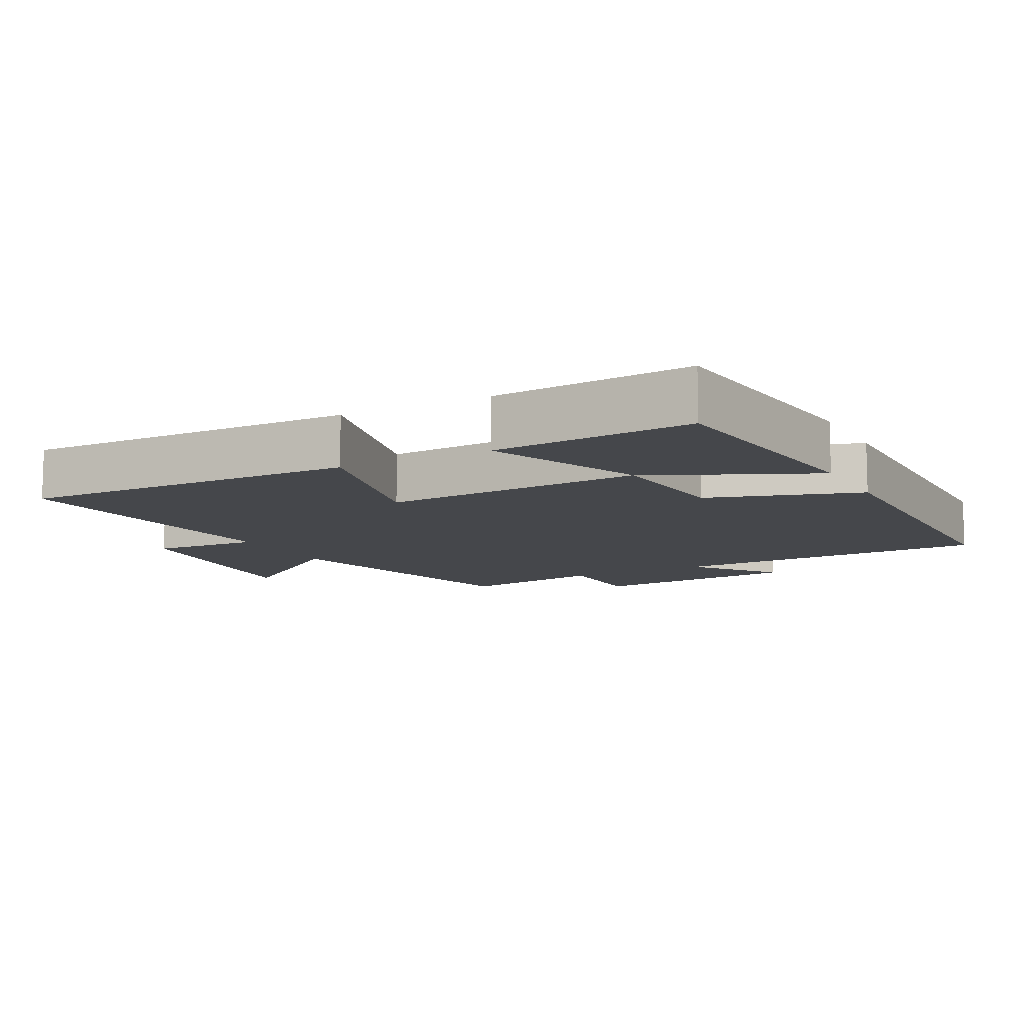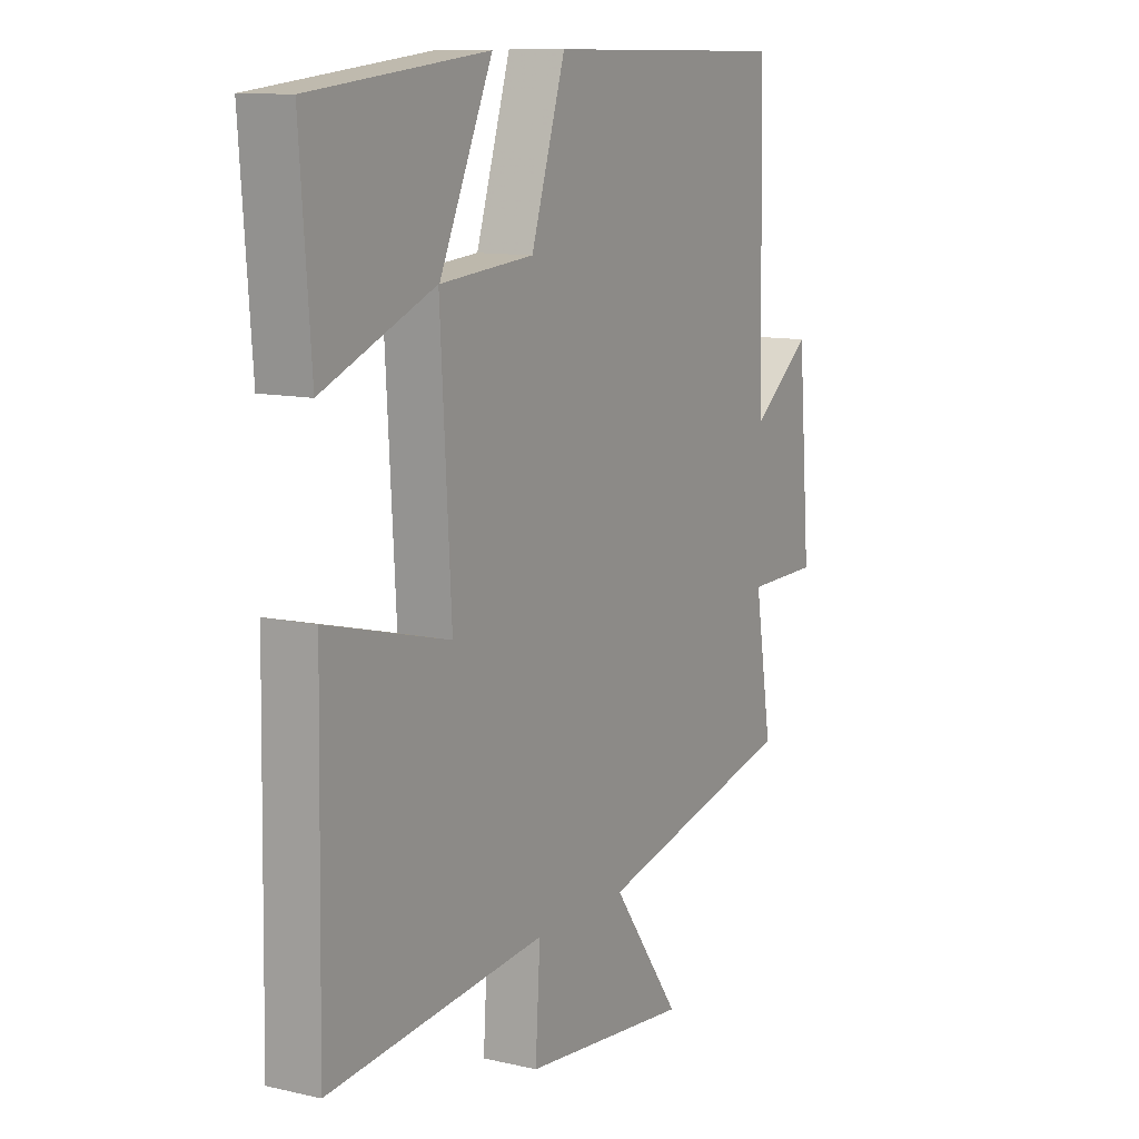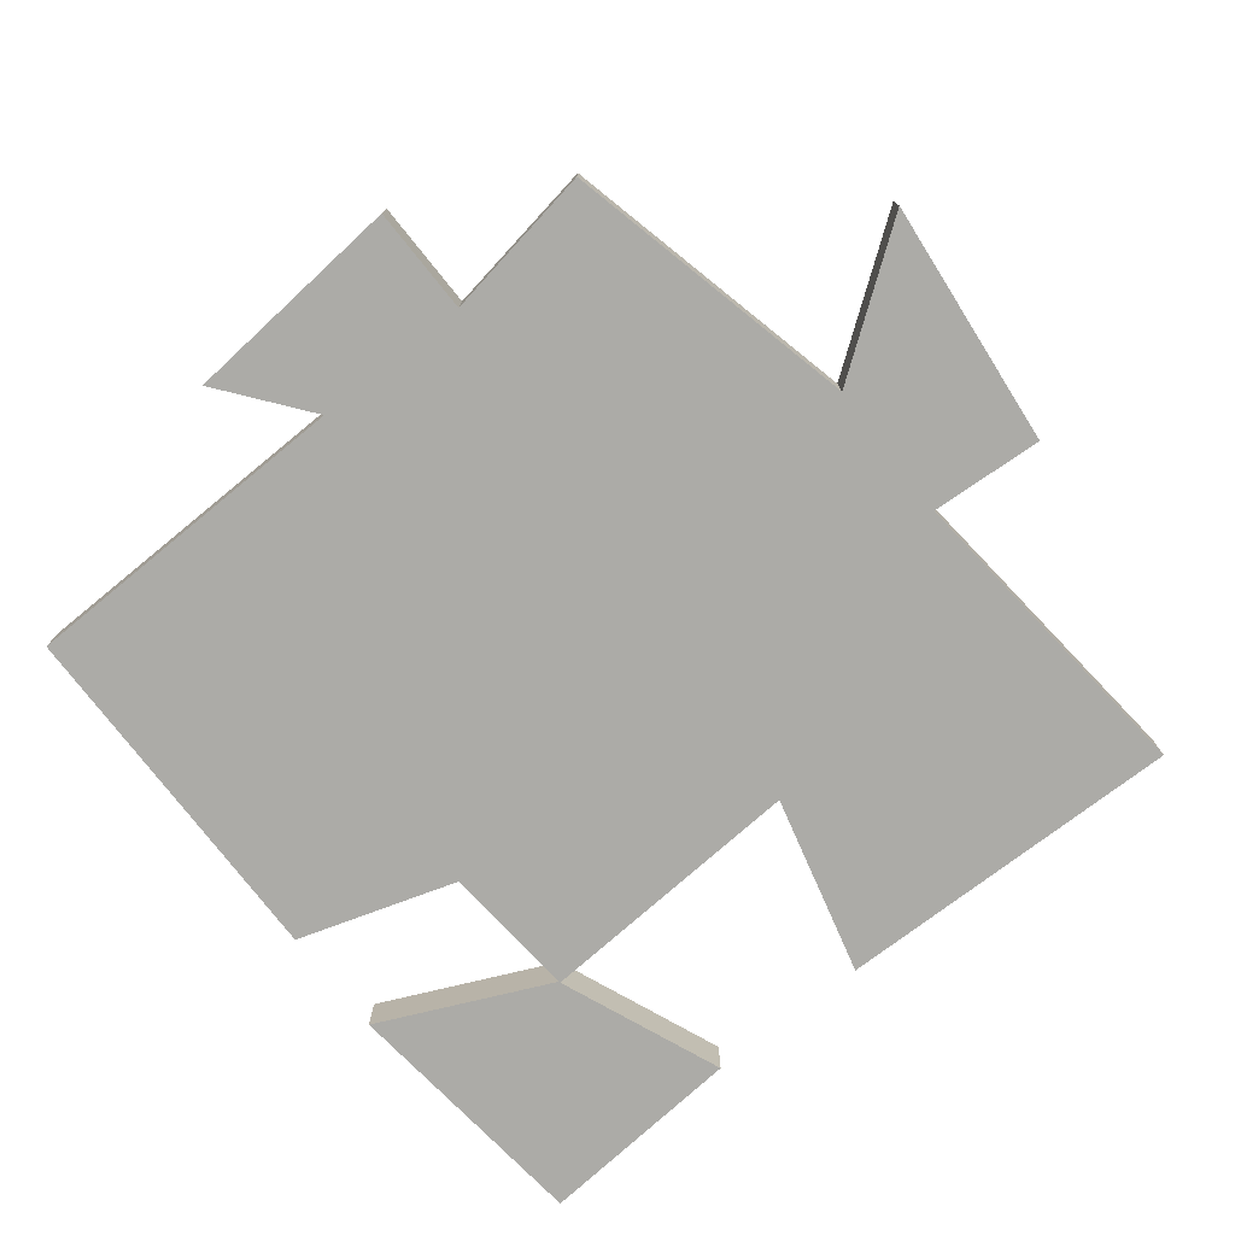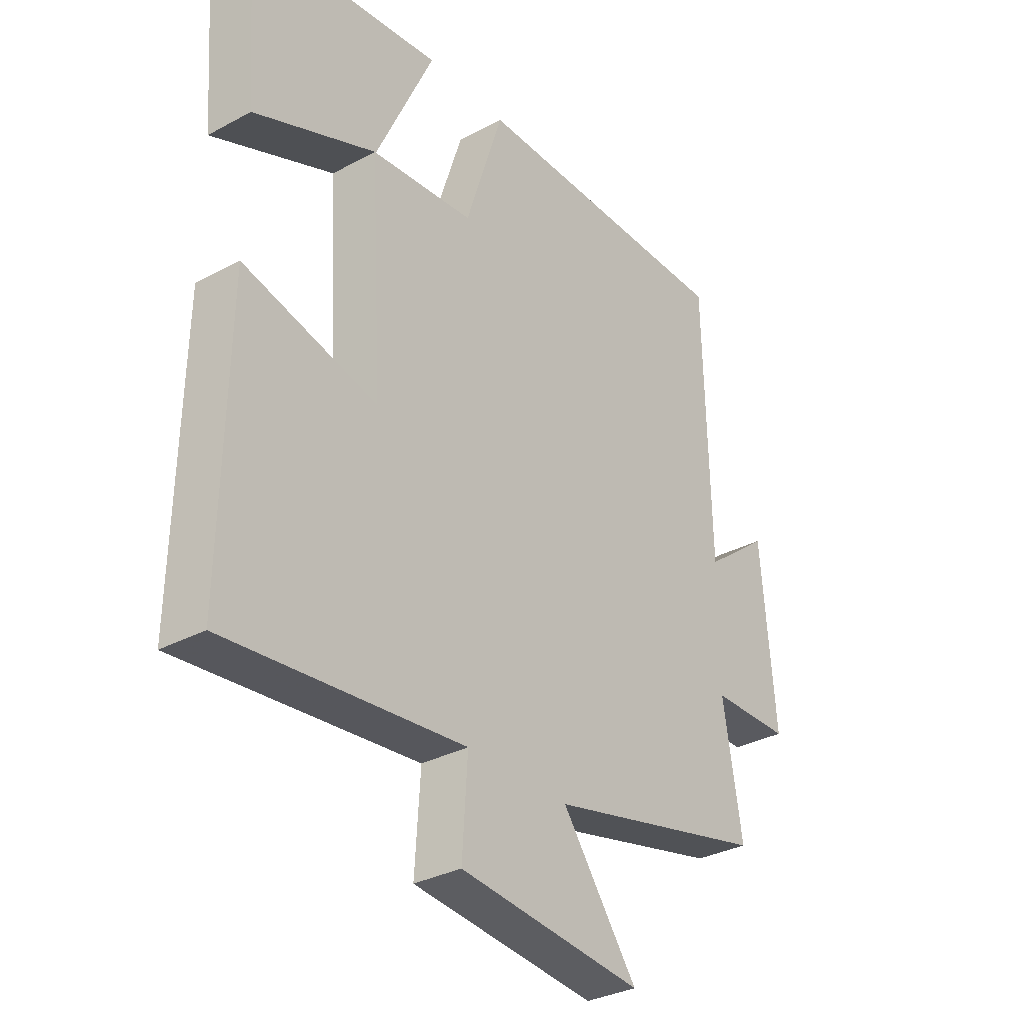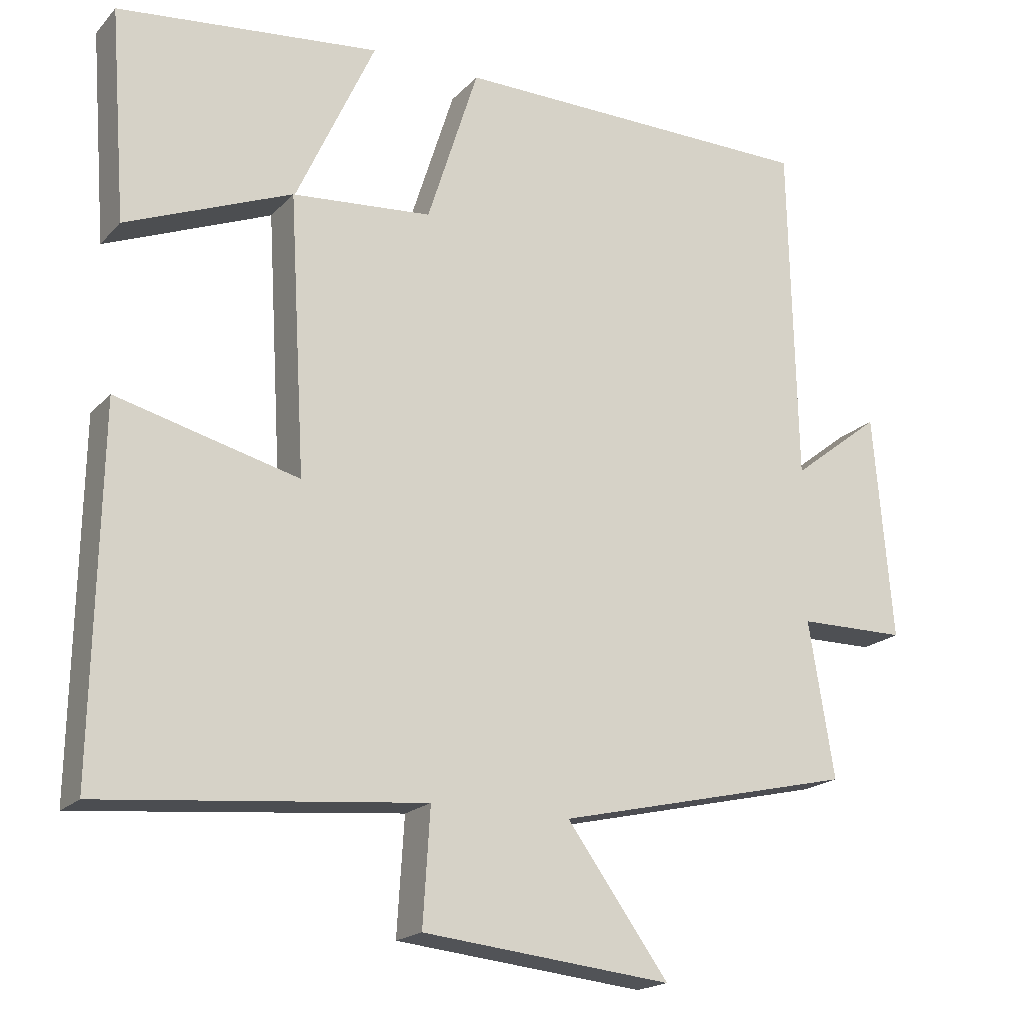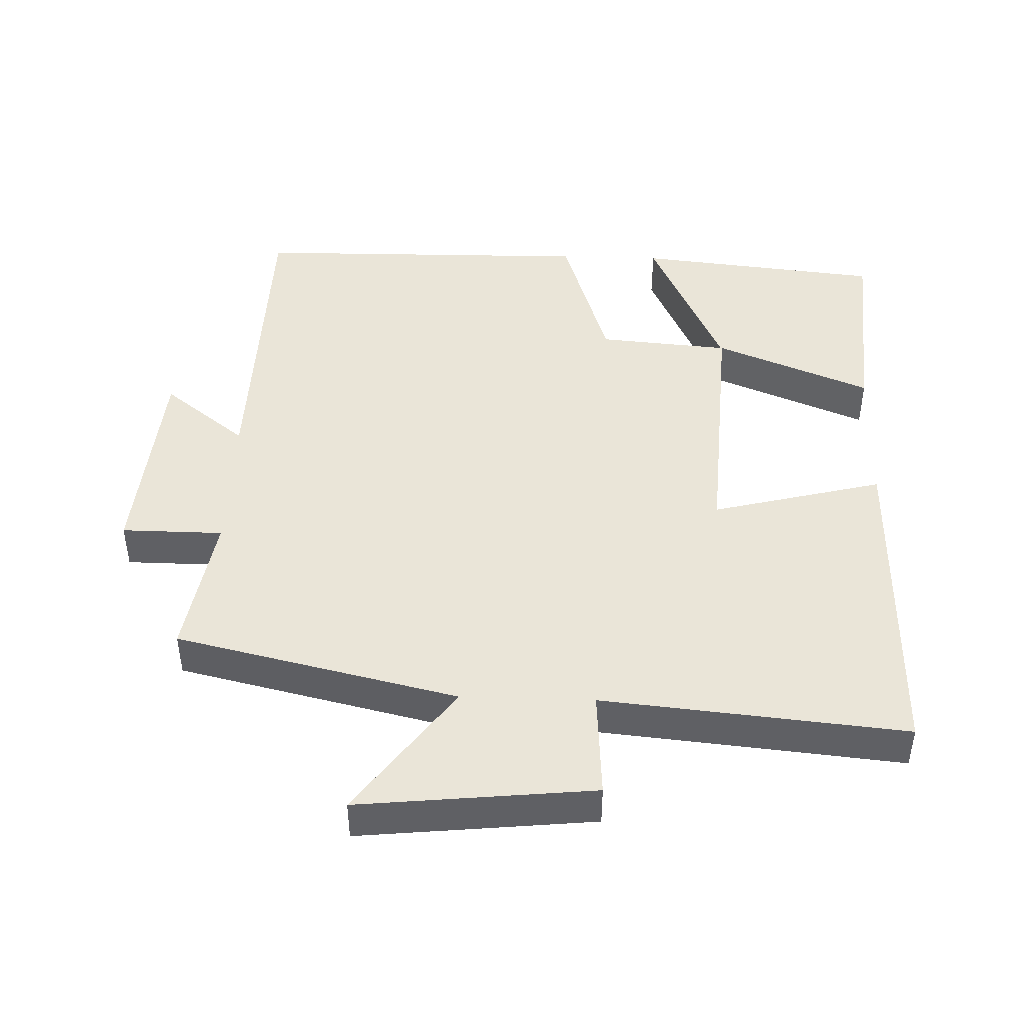
<metadata>
{"format":"obj","ext":"obj","renderer":"f3d","projection":"perspective","resolution":1024,"background":"white","views":[{"elev":-10.3,"azim":-62.1,"up":"+Y"},{"elev":11.1,"azim":-60.5,"up":"+Z"},{"elev":-76.2,"azim":128.2,"up":"+Y"},{"elev":-32.2,"azim":-52.9,"up":"+Z"},{"elev":-18.9,"azim":-28.8,"up":"+Z"},{"elev":45.0,"azim":-178.1,"up":"+Y"}]}
</metadata>
<code>
v -0.522 0.07 0.462
v -0.163 0.07 0.5
v -0.271 0.07 0.264
v -0.081 0.07 0.28
v -0.011 0.07 0.5
v 0.49 0.07 0.494
v 0.5 0.07 0.025
v 0.622 0.07 0.12
v 0.648 0.07 -0.19
v 0.5 0.07 -0.191
v 0.535 0.07 -0.405
v 0.124 0.07 -0.5
v 0.264 0.07 -0.693
v -0.078 0.07 -0.657
v -0.068 0.07 -0.5
v -0.509 0.07 -0.542
v -0.5 0.07 -0.052
v -0.251 0.07 -0.116
v -0.273 0.07 0.264
v -0.5 0.07 0.172
v -0.522 0 0.462
v -0.163 0 0.5
v -0.271 0 0.264
v -0.081 0 0.28
v -0.011 0 0.5
v 0.49 0 0.494
v 0.5 0 0.025
v 0.622 0 0.12
v 0.648 0 -0.19
v 0.5 0 -0.191
v 0.535 0 -0.405
v 0.124 0 -0.5
v 0.264 0 -0.693
v -0.078 0 -0.657
v -0.068 0 -0.5
v -0.509 0 -0.542
v -0.5 0 -0.052
v -0.251 0 -0.116
v -0.273 0 0.264
v -0.5 0 0.172
f 19 20 1 2
f 15 16 17 18
f 15 18 19
f 12 13 14 15
f 10 11 12 15
f 10 15 19
f 7 8 9 10
f 4 5 6 7
f 3 4 7 10
f 19 2 3
f 3 10 19
f 22 21 40 39
f 38 37 36 35
f 39 38 35
f 35 34 33 32
f 35 32 31 30
f 39 35 30
f 30 29 28 27
f 27 26 25 24
f 30 27 24 23
f 23 22 39
f 39 30 23
f 1 21 22 2
f 2 22 23 3
f 3 23 24 4
f 4 24 25 5
f 5 25 26 6
f 6 26 27 7
f 7 27 28 8
f 8 28 29 9
f 9 29 30 10
f 10 30 31 11
f 11 31 32 12
f 12 32 33 13
f 13 33 34 14
f 14 34 35 15
f 15 35 36 16
f 16 36 37 17
f 17 37 38 18
f 18 38 39 19
f 19 39 40 20
f 20 40 21 1

</code>
